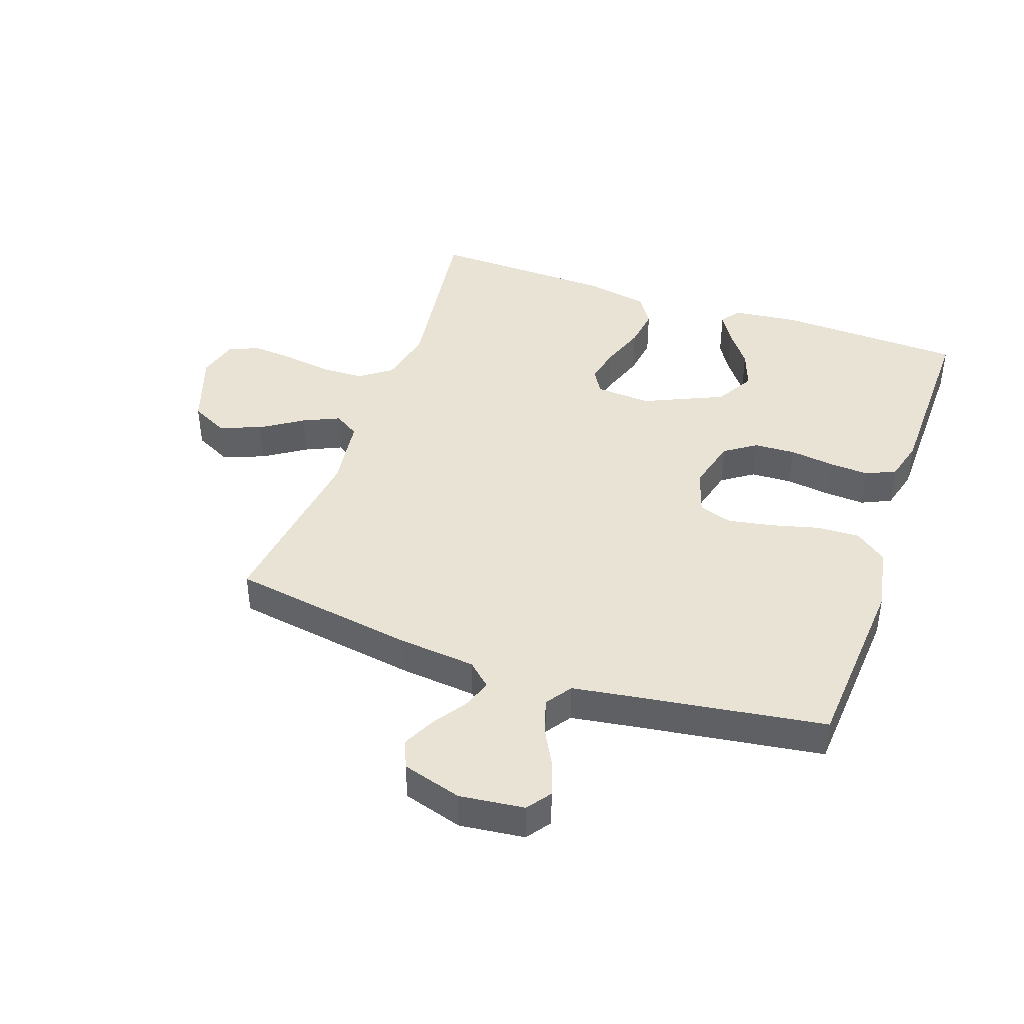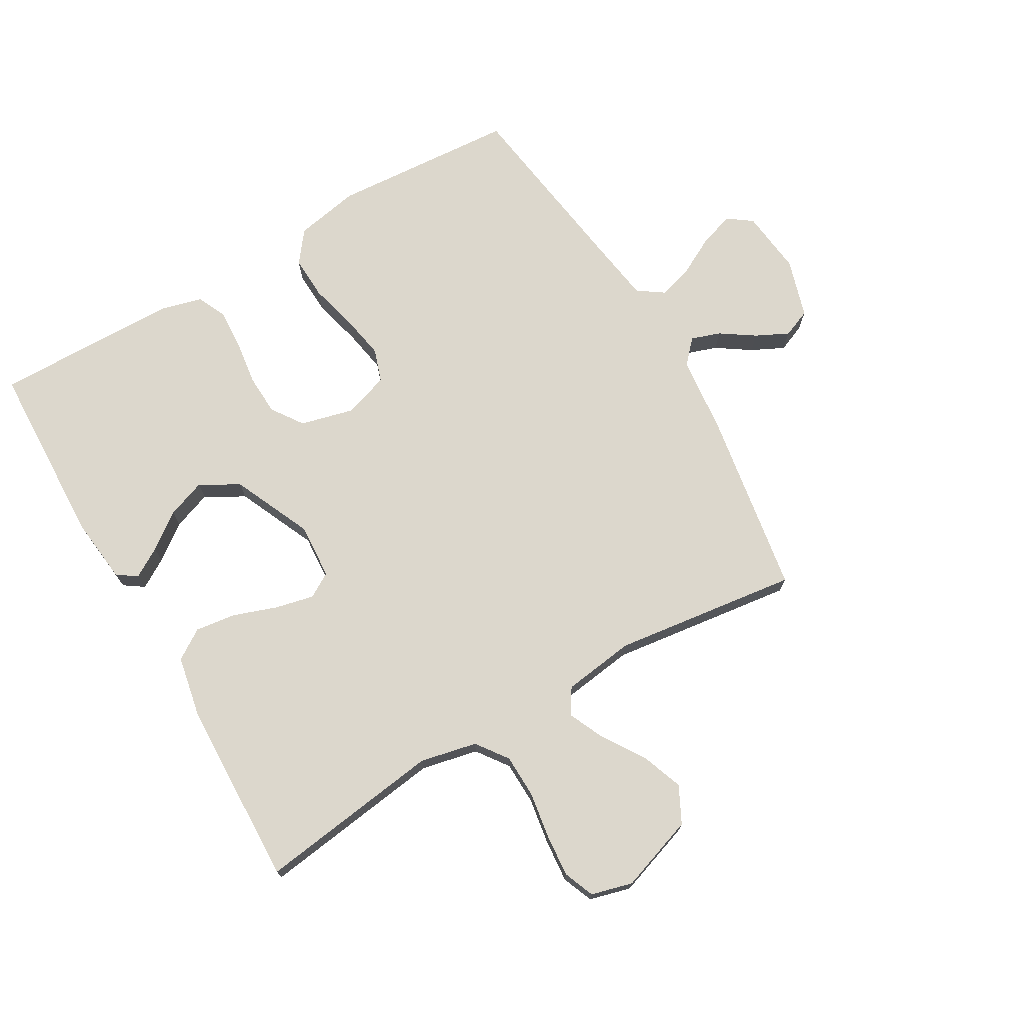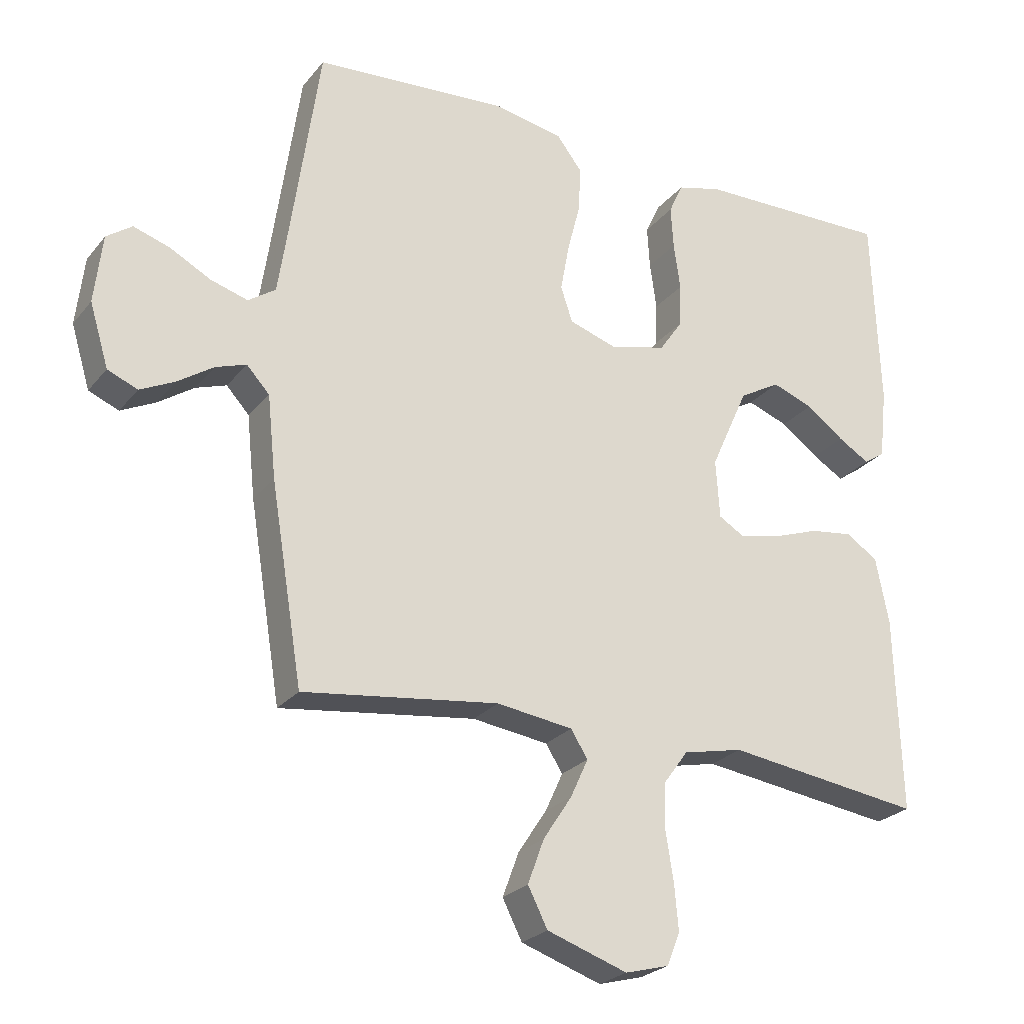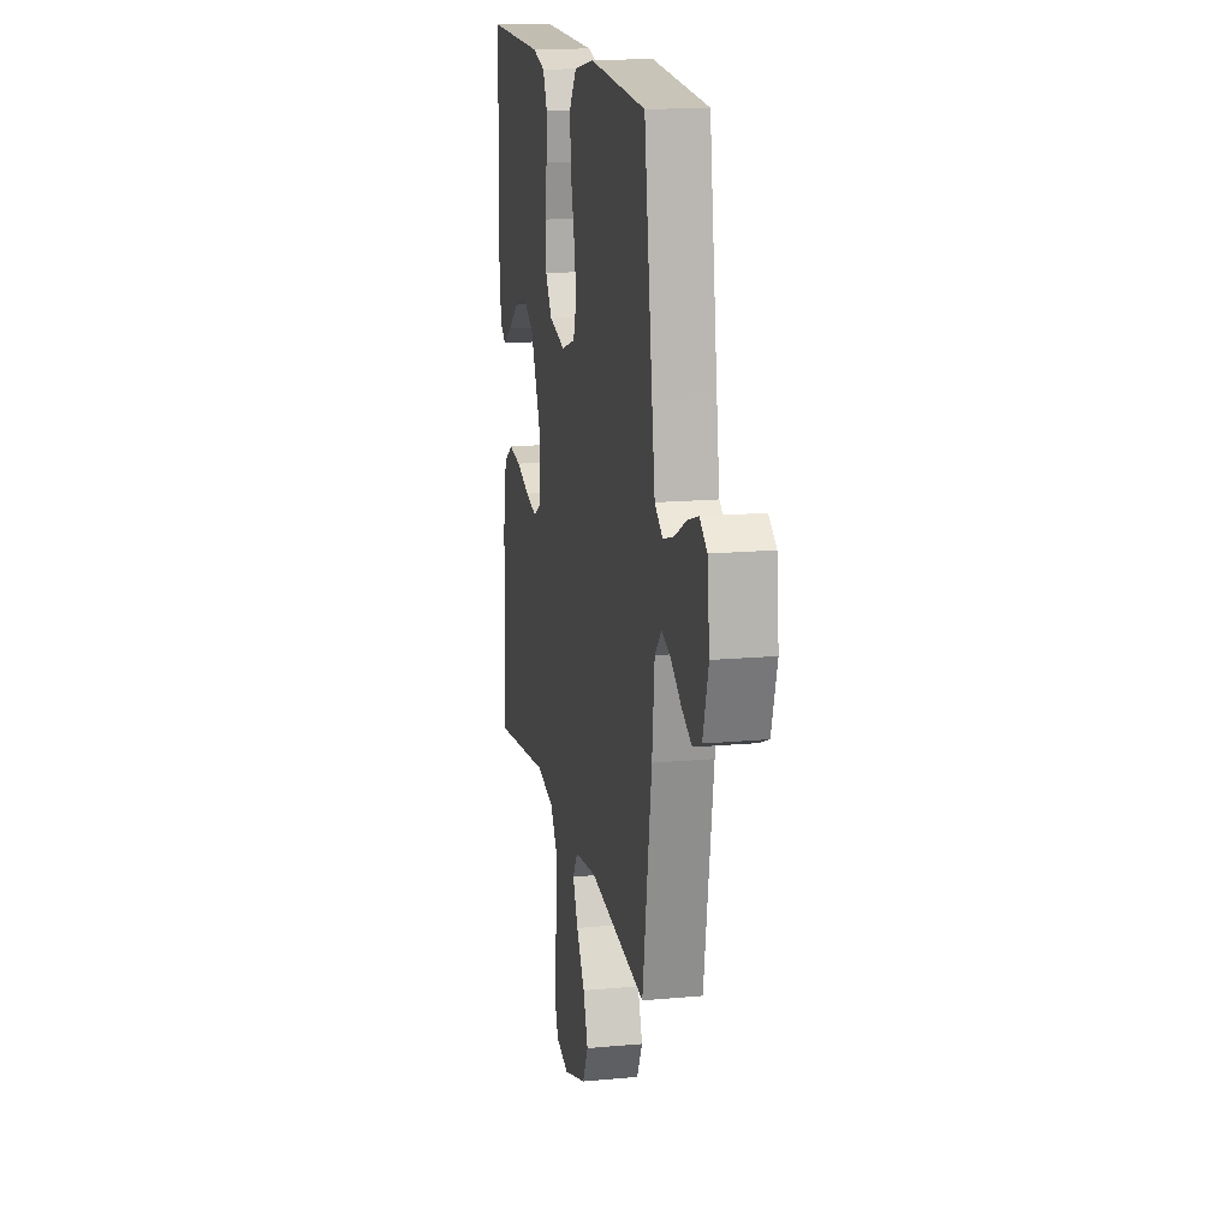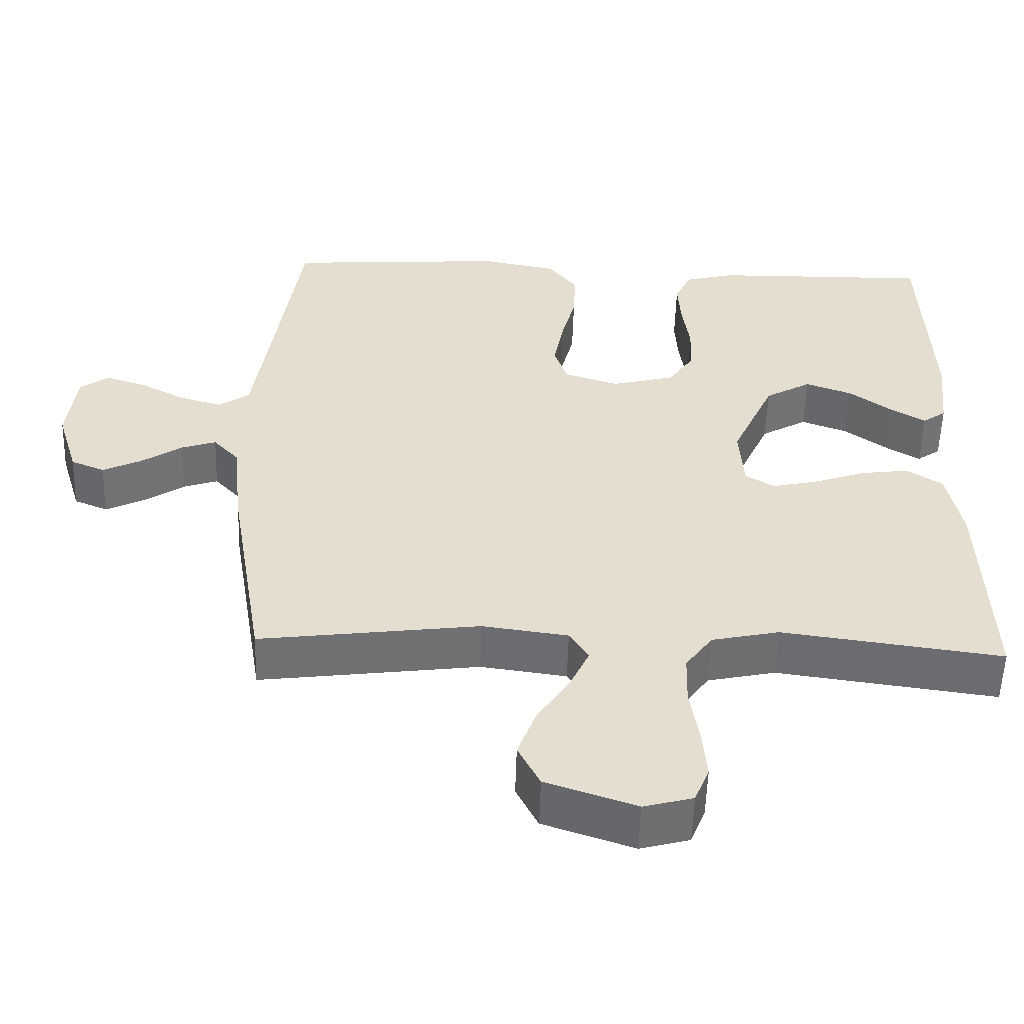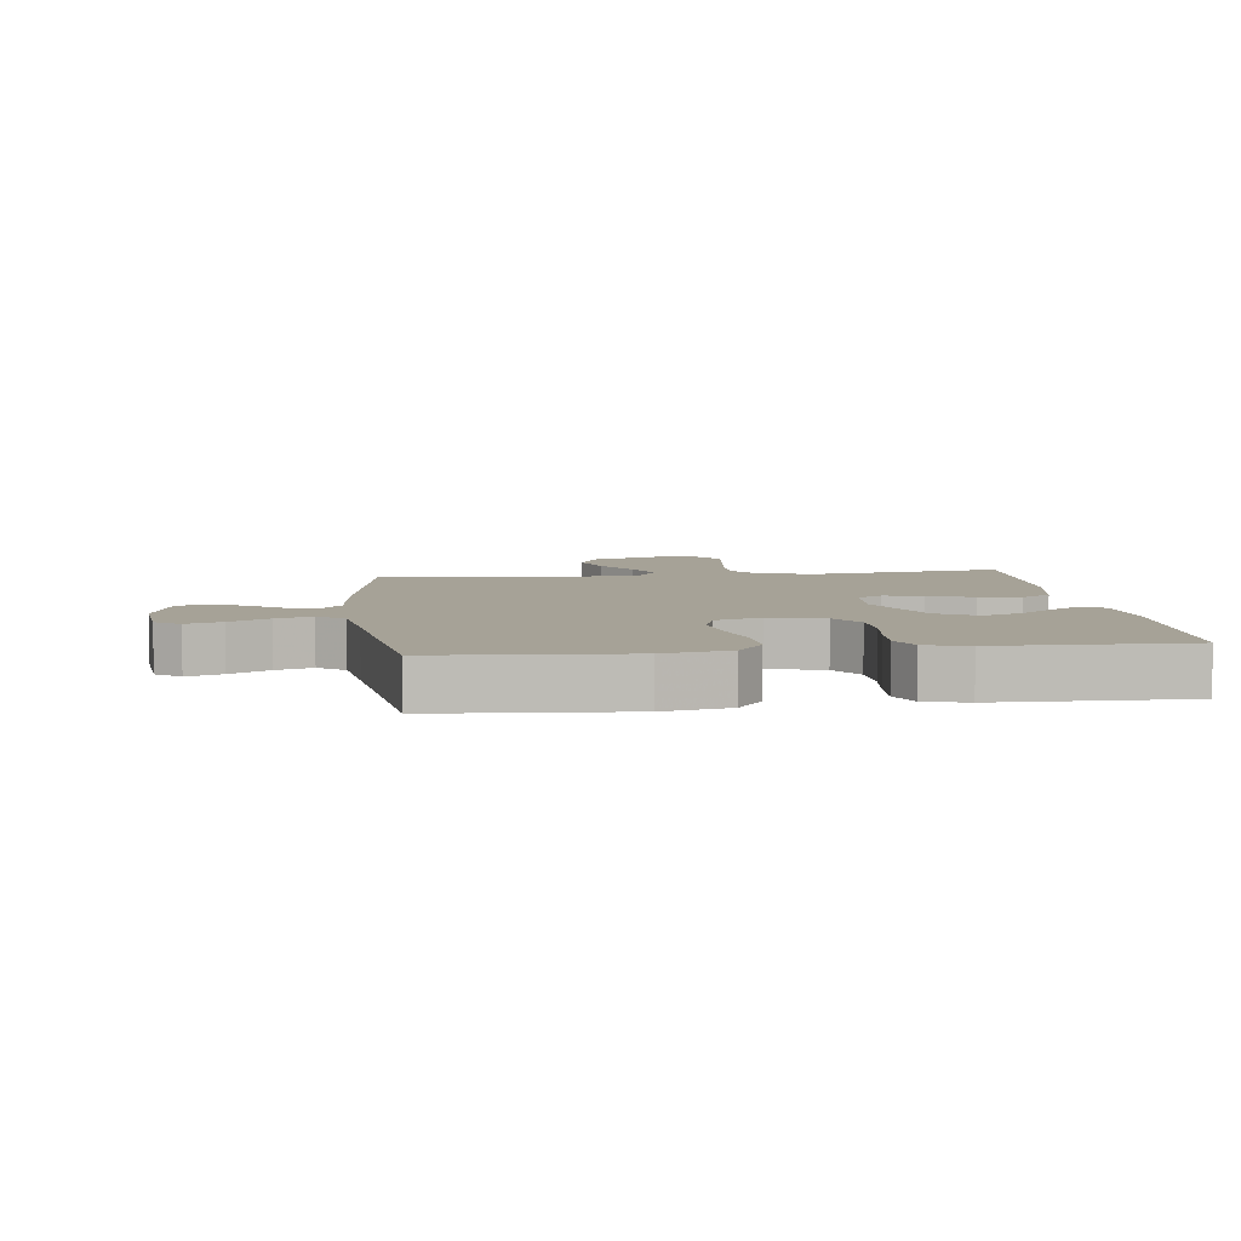
<metadata>
{"format":"obj","ext":"obj","renderer":"f3d","projection":"perspective","resolution":1024,"background":"white","views":[{"elev":42.1,"azim":-70.8,"up":"+Y"},{"elev":72.8,"azim":149.8,"up":"+Y"},{"elev":-25.0,"azim":-29.3,"up":"+Z"},{"elev":16.1,"azim":-100.9,"up":"+Z"},{"elev":-54.6,"azim":-1.7,"up":"+Z"},{"elev":6.4,"azim":-7.1,"up":"+Y"}]}
</metadata>
<code>
v -0.5 0.07 -0.5
v -0.549 0.07 -0.2
v -0.562 0.07 -0.074
v -0.597 0.07 -0.036
v -0.644 0.07 -0.052
v -0.699 0.07 -0.089
v -0.752 0.07 -0.115
v -0.798 0.07 -0.096
v -0.827 0.07 0
v -0.815 0.07 0.105
v -0.776 0.07 0.133
v -0.72 0.07 0.115
v -0.658 0.07 0.082
v -0.601 0.07 0.065
v -0.559 0.07 0.094
v -0.543 0.07 0.2
v -0.5 0.07 0.5
v -0.2 0.07 0.521
v -0.095 0.07 0.501
v -0.056 0.07 0.45
v -0.059 0.07 0.38
v -0.079 0.07 0.302
v -0.092 0.07 0.23
v -0.074 0.07 0.176
v 0 0.07 0.152
v 0.086 0.07 0.174
v 0.121 0.07 0.225
v 0.124 0.07 0.292
v 0.114 0.07 0.364
v 0.11 0.07 0.429
v 0.132 0.07 0.477
v 0.2 0.07 0.495
v 0.5 0.07 0.5
v 0.511 0.07 0.2
v 0.499 0.07 0.092
v 0.467 0.07 0.07
v 0.419 0.07 0.099
v 0.361 0.07 0.142
v 0.298 0.07 0.165
v 0.235 0.07 0.129
v 0.177 0.07 0
v 0.183 0.07 -0.09
v 0.223 0.07 -0.114
v 0.285 0.07 -0.1
v 0.356 0.07 -0.075
v 0.422 0.07 -0.066
v 0.471 0.07 -0.098
v 0.491 0.07 -0.2
v 0.5 0.07 -0.5
v 0.2 0.07 -0.459
v 0.108 0.07 -0.479
v 0.071 0.07 -0.53
v 0.069 0.07 -0.6
v 0.081 0.07 -0.676
v 0.087 0.07 -0.745
v 0.067 0.07 -0.795
v 0 0.07 -0.813
v -0.123 0.07 -0.771
v -0.153 0.07 -0.712
v -0.128 0.07 -0.644
v -0.084 0.07 -0.577
v -0.057 0.07 -0.518
v -0.083 0.07 -0.477
v -0.2 0.07 -0.461
v -0.5 0 -0.5
v -0.549 0 -0.2
v -0.562 0 -0.074
v -0.597 0 -0.036
v -0.644 0 -0.052
v -0.699 0 -0.089
v -0.752 0 -0.115
v -0.798 0 -0.096
v -0.827 0 0
v -0.815 0 0.105
v -0.776 0 0.133
v -0.72 0 0.115
v -0.658 0 0.082
v -0.601 0 0.065
v -0.559 0 0.094
v -0.543 0 0.2
v -0.5 0 0.5
v -0.2 0 0.521
v -0.095 0 0.501
v -0.056 0 0.45
v -0.059 0 0.38
v -0.079 0 0.302
v -0.092 0 0.23
v -0.074 0 0.176
v 0 0 0.152
v 0.086 0 0.174
v 0.121 0 0.225
v 0.124 0 0.292
v 0.114 0 0.364
v 0.11 0 0.429
v 0.132 0 0.477
v 0.2 0 0.495
v 0.5 0 0.5
v 0.511 0 0.2
v 0.499 0 0.092
v 0.467 0 0.07
v 0.419 0 0.099
v 0.361 0 0.142
v 0.298 0 0.165
v 0.235 0 0.129
v 0.177 0 0
v 0.183 0 -0.09
v 0.223 0 -0.114
v 0.285 0 -0.1
v 0.356 0 -0.075
v 0.422 0 -0.066
v 0.471 0 -0.098
v 0.491 0 -0.2
v 0.5 0 -0.5
v 0.2 0 -0.459
v 0.108 0 -0.479
v 0.071 0 -0.53
v 0.069 0 -0.6
v 0.081 0 -0.676
v 0.087 0 -0.745
v 0.067 0 -0.795
v 0 0 -0.813
v -0.123 0 -0.771
v -0.153 0 -0.712
v -0.128 0 -0.644
v -0.084 0 -0.577
v -0.057 0 -0.518
v -0.083 0 -0.477
v -0.2 0 -0.461
f 59 60 61
f 58 59 61
f 57 58 61
f 56 57 61
f 55 56 61
f 54 55 61
f 53 54 61
f 52 53 61 62
f 51 52 62 63
f 48 49 50
f 47 48 50
f 46 47 50
f 45 46 50
f 44 45 50
f 51 63 64
f 50 51 64
f 44 50 64
f 43 44 64
f 36 37 38
f 35 36 38
f 34 35 38
f 33 34 38
f 32 33 38
f 31 32 38
f 30 31 38
f 29 30 38
f 28 29 38 39
f 27 28 39 40
f 20 21 22
f 19 20 22
f 18 19 22
f 17 18 22
f 16 17 22
f 15 16 22 23
f 14 15 23 24
f 11 12 13
f 10 11 13
f 9 10 13
f 8 9 13
f 7 8 13
f 6 7 13
f 5 6 13
f 4 5 13 14
f 14 24 25
f 4 14 25
f 3 4 25
f 1 2 3
f 64 1 3
f 43 64 3
f 42 43 3
f 26 27 40 41
f 26 41 42
f 25 26 42
f 3 25 42
f 125 124 123
f 125 123 122
f 125 122 121
f 125 121 120
f 125 120 119
f 125 119 118
f 125 118 117
f 126 125 117 116
f 127 126 116 115
f 114 113 112
f 114 112 111
f 114 111 110
f 114 110 109
f 114 109 108
f 128 127 115
f 128 115 114
f 128 114 108
f 128 108 107
f 102 101 100
f 102 100 99
f 102 99 98
f 102 98 97
f 102 97 96
f 102 96 95
f 102 95 94
f 102 94 93
f 103 102 93 92
f 104 103 92 91
f 86 85 84
f 86 84 83
f 86 83 82
f 86 82 81
f 86 81 80
f 87 86 80 79
f 88 87 79 78
f 77 76 75
f 77 75 74
f 77 74 73
f 77 73 72
f 77 72 71
f 77 71 70
f 77 70 69
f 78 77 69 68
f 89 88 78
f 89 78 68
f 89 68 67
f 67 66 65
f 67 65 128
f 67 128 107
f 67 107 106
f 105 104 91 90
f 106 105 90
f 106 90 89
f 106 89 67
f 1 65 66 2
f 2 66 67 3
f 3 67 68 4
f 4 68 69 5
f 5 69 70 6
f 6 70 71 7
f 7 71 72 8
f 8 72 73 9
f 9 73 74 10
f 10 74 75 11
f 11 75 76 12
f 12 76 77 13
f 13 77 78 14
f 14 78 79 15
f 15 79 80 16
f 16 80 81 17
f 17 81 82 18
f 18 82 83 19
f 19 83 84 20
f 20 84 85 21
f 21 85 86 22
f 22 86 87 23
f 23 87 88 24
f 24 88 89 25
f 25 89 90 26
f 26 90 91 27
f 27 91 92 28
f 28 92 93 29
f 29 93 94 30
f 30 94 95 31
f 31 95 96 32
f 32 96 97 33
f 33 97 98 34
f 34 98 99 35
f 35 99 100 36
f 36 100 101 37
f 37 101 102 38
f 38 102 103 39
f 39 103 104 40
f 40 104 105 41
f 41 105 106 42
f 42 106 107 43
f 43 107 108 44
f 44 108 109 45
f 45 109 110 46
f 46 110 111 47
f 47 111 112 48
f 48 112 113 49
f 49 113 114 50
f 50 114 115 51
f 51 115 116 52
f 52 116 117 53
f 53 117 118 54
f 54 118 119 55
f 55 119 120 56
f 56 120 121 57
f 57 121 122 58
f 58 122 123 59
f 59 123 124 60
f 60 124 125 61
f 61 125 126 62
f 62 126 127 63
f 63 127 128 64
f 64 128 65 1

</code>
